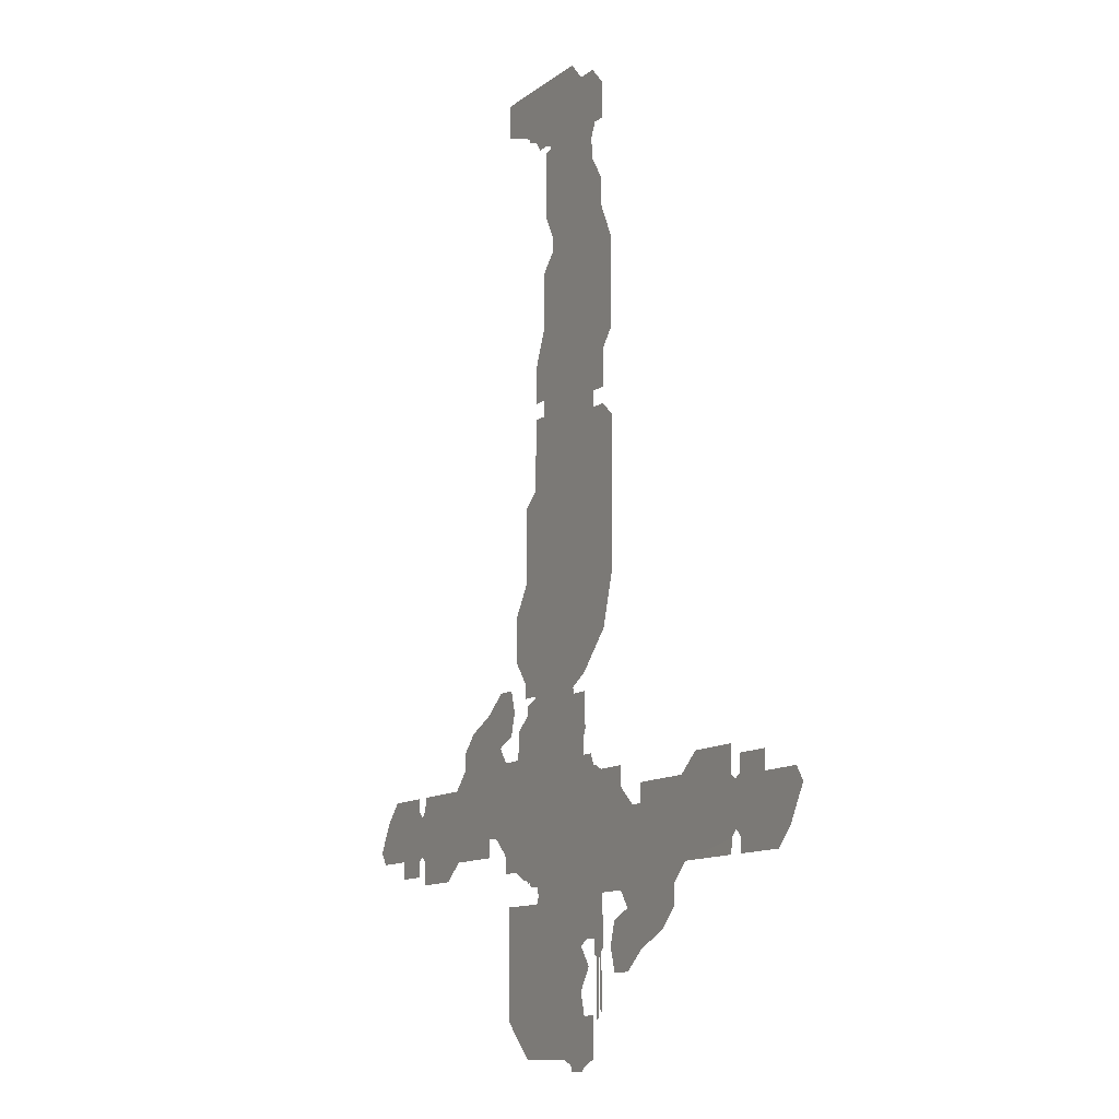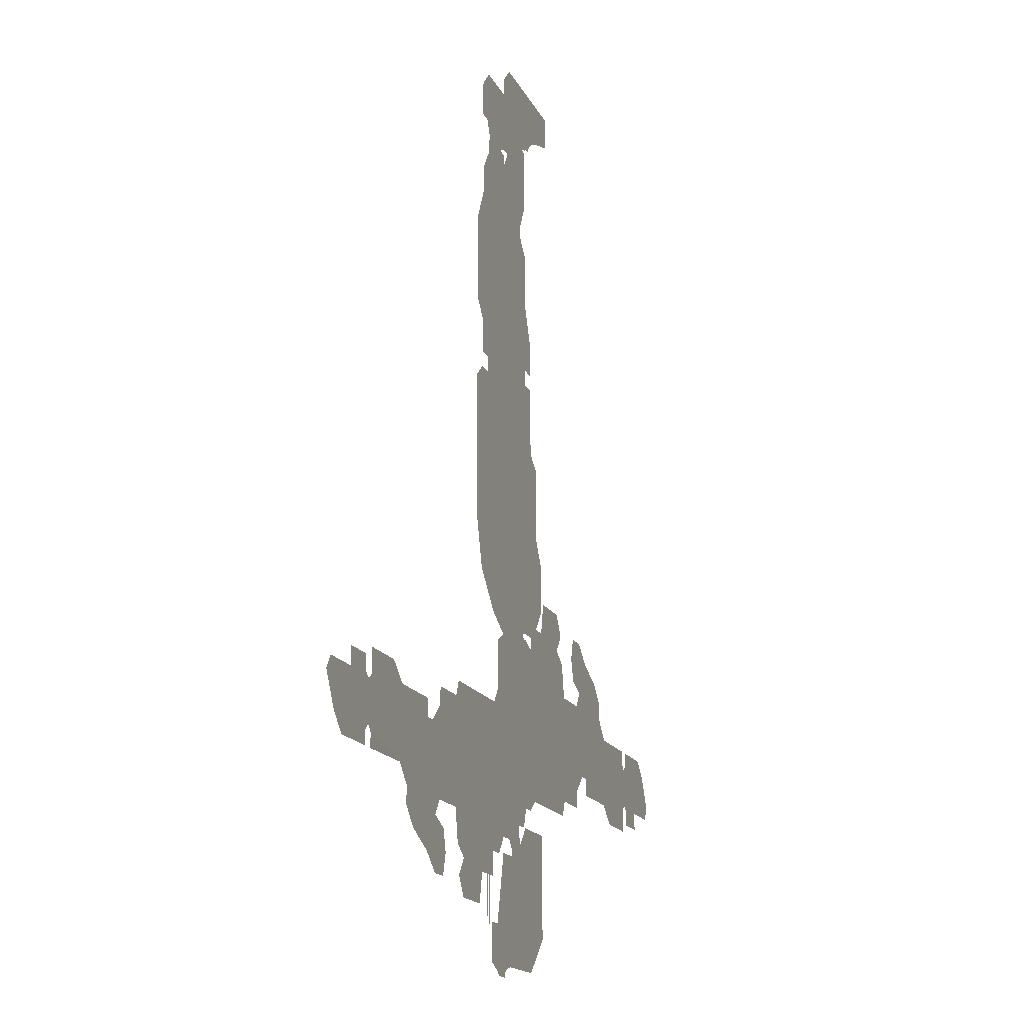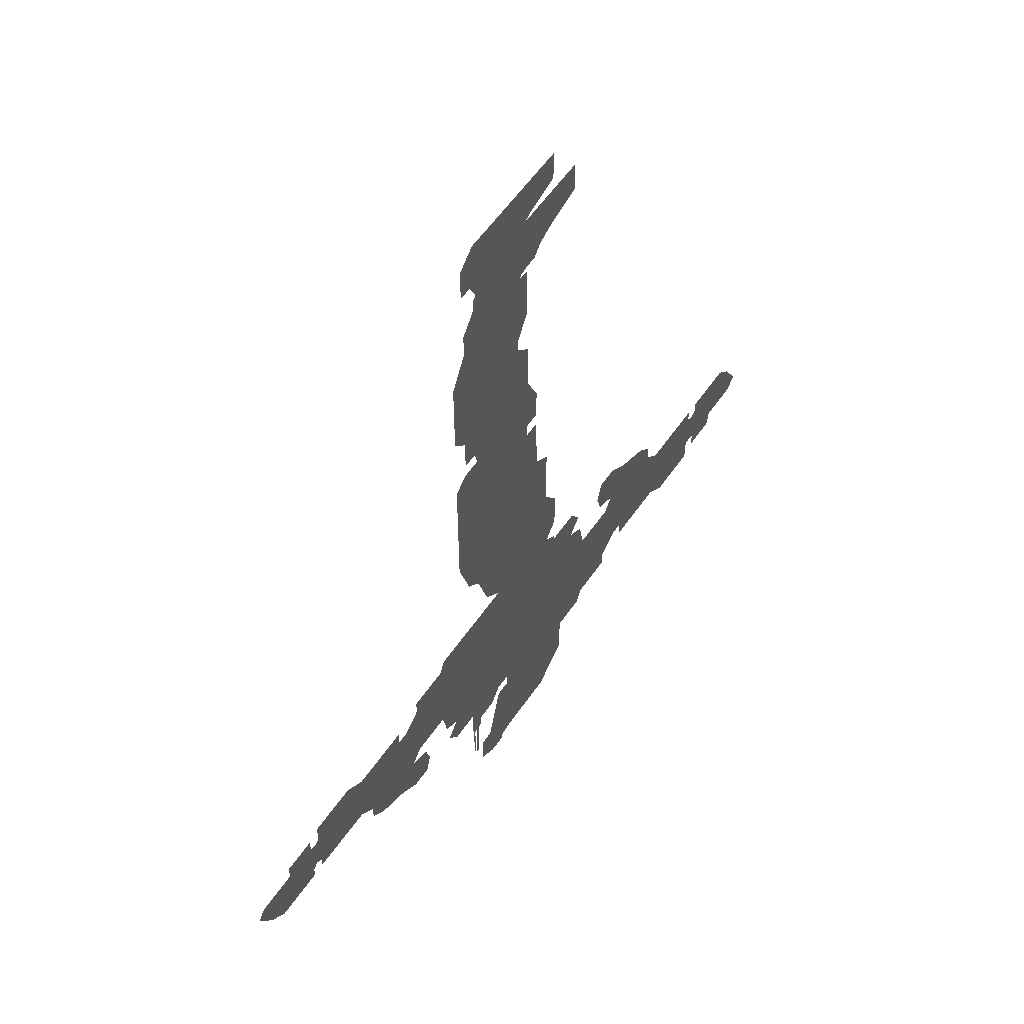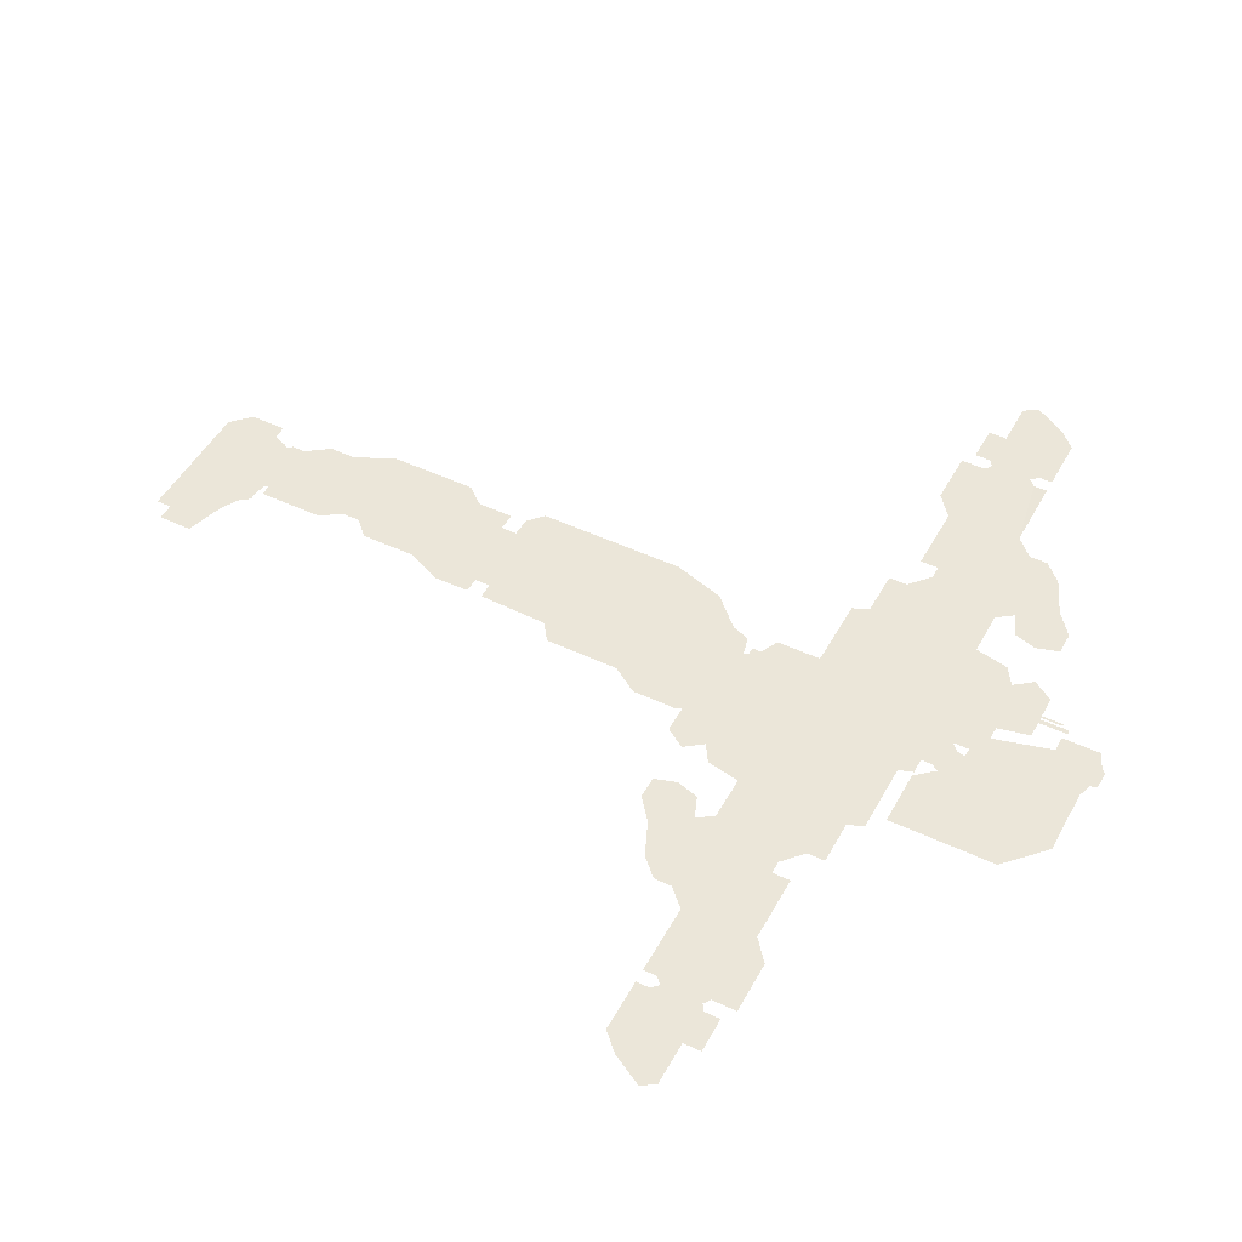
<metadata>
{"format":"obj","ext":"obj","renderer":"f3d","projection":"perspective","resolution":1024,"background":"white","views":[{"elev":-11.0,"azim":-118.9,"up":"+Z"},{"elev":-15.9,"azim":-71.9,"up":"+Z"},{"elev":57.7,"azim":-55.7,"up":"+Z"},{"elev":48.5,"azim":117.7,"up":"+Y"}]}
</metadata>
<code>
o character_Cube
v 0.07987 2.7e-05 -0.7722
v 0.07987 2.7e-05 -0.6811
v -0.05779 2.7e-05 -0.8033
v 0.01782 2.7e-05 -0.6966
v 0.0314 2.7e-05 -0.6811
v 0.04691 2.7e-05 -0.8033
v 0.01782 2.7e-05 -0.7102
v -0.02871 2.7e-05 -0.7102
v -0.04422 2.7e-05 -0.7703
v -0.05779 2.7e-05 -0.7703
v -0.005442 2.7e-05 -0.7102
v 0.01395 2.7e-05 -0.6908
v -0.007381 2.7e-05 -0.7024
v -0.01126 2.7e-05 -0.8033
v -0.04422 2.7e-05 -0.8091
v -0.02289 2.7e-05 -0.8071
v -0.03065 2.7e-05 -0.813
v -0.02483 2.7e-05 -0.813
v -0.04034 2.7e-05 -0.813
v 0.01395 2.7e-05 -0.6811
v 0.02752 2.7e-05 -0.6811
v -0.0132 2.7e-05 -0.6966
v -0.02871 2.7e-05 -0.6966
v -0.04034 2.7e-05 -0.7121
v -0.05198 2.7e-05 -0.7121
v -0.05973 2.7e-05 -0.7121
v -0.06361 2.7e-05 -0.7257
v -0.06361 2.7e-05 -0.7742
v -0.06749 2.7e-05 -0.7722
v -0.06749 2.7e-05 -0.7257
v -0.06943 2.7e-05 -0.7276
v -0.06943 2.7e-05 -0.7664
v -0.07136 2.7e-05 -0.7684
v -0.07136 2.7e-05 -0.7218
v -0.0733 2.7e-05 -0.7199
v -0.0733 2.7e-05 -0.6656
v -0.05973 2.7e-05 -0.7238
v -0.05779 2.7e-05 -0.6346
v -0.05779 2.7e-05 -0.5919
v -0.04422 2.7e-05 -0.5725
v -0.04422 2.7e-05 -0.5299
v -0.02871 2.7e-05 -0.5221
v -0.02871 2.7e-05 -0.5144
v 0.03333 2.7e-05 -0.5144
v 0.04885 2.7e-05 -0.5202
v 0.04885 2.7e-05 -0.5279
v 0.06436 2.7e-05 -0.5396
v 0.06436 2.7e-05 -0.6501
v 0.04691 2.7e-05 -0.6637
v 0.03333 2.7e-05 -0.6637
v 0.02752 2.7e-05 -0.5144
v -0.02289 2.7e-05 -0.5144
v 0.02558 2.7e-05 -0.5124
v -0.02095 2.7e-05 -0.5124
v 0.02558 2.7e-05 -0.5105
v -0.02095 2.7e-05 -0.5105
v 0.03333 2.7e-05 -0.5086
v -0.03646 2.7e-05 -0.5066
v 0.03333 2.7e-05 -0.5027
v 0.04885 2.7e-05 -0.4989
v 0.04885 2.7e-05 -0.4756
v 0.04691 2.7e-05 -0.4601
v 0.03333 2.7e-05 -0.4523
v 0.03333 2.7e-05 -0.4388
v -0.0132 2.7e-05 -0.4388
v -0.01708 2.7e-05 -0.4504
v -0.04228 2.7e-05 -0.4523
v -0.04228 2.7e-05 -0.4911
v 0.03368 -0.009667 -0.5045
v 0.04919 -0.009667 -0.4851
v 0.04919 -0.009667 -0.4464
v 0.03368 -0.009667 -0.4231
v 0.03368 -0.009667 -0.3591
v 0.01817 -0.009667 -0.3475
v 0.01623 -0.009667 -0.2874
v 0.002654 -0.009667 -0.2874
v 0.002654 -0.009667 -0.2738
v 0.01623 -0.009667 -0.2738
v 0.01623 -0.009667 -0.2428
v -0.0148 -0.009667 -0.2137
v -0.04388 -0.009667 -0.2137
v -0.05939 -0.009667 -0.2292
v -0.05939 -0.009667 -0.2428
v -0.05939 -0.009667 -0.2738
v -0.04388 -0.009667 -0.2738
v -0.04388 -0.009667 -0.2874
v -0.05939 -0.009667 -0.2874
v -0.07296 -0.009667 -0.299
v -0.07296 -0.009667 -0.363
v -0.07296 -0.009667 -0.425
v 0.000715 -0.009667 -0.5162
v -0.02837 -0.009667 -0.5006
v 0.03368 -0.009667 -0.5162
v -0.05939 -0.009667 -0.4696
v -0.05939 0.009722 -0.4696
v 0.03368 0.009722 -0.5162
v -0.02837 0.009722 -0.5006
v 0.000715 0.009722 -0.5162
v -0.07296 0.009722 -0.425
v -0.07296 0.009722 -0.363
v -0.07296 0.009722 -0.299
v -0.05939 0.009722 -0.2874
v -0.04388 0.009722 -0.2874
v -0.04388 0.009722 -0.2738
v -0.05939 0.009722 -0.2738
v -0.05939 0.009722 -0.2428
v -0.05939 0.009722 -0.2292
v -0.04388 0.009722 -0.2137
v -0.0148 0.009722 -0.2137
v 0.01623 0.009722 -0.2428
v 0.01623 0.009722 -0.2738
v 0.002654 0.009722 -0.2738
v 0.002654 0.009722 -0.2874
v 0.01623 0.009722 -0.2874
v 0.01817 0.009722 -0.3475
v 0.03368 0.009722 -0.3591
v 0.03368 0.009722 -0.4231
v 0.04919 0.009722 -0.4464
v 0.04919 0.009722 -0.4851
v 0.03368 0.009722 -0.5045
v 0.002654 0.009722 -0.2118
v 0.002654 0.009722 -0.1652
v -0.01092 0.009722 -0.1517
v -0.01092 0.009722 -0.1381
v 0.000715 0.009722 -0.1168
v 0.000715 0.009722 -0.06246
v -0.01867 0.009722 -0.06052
v -0.03806 0.009722 -0.06052
v -0.04388 0.009722 -0.06634
v -0.04388 0.009722 -0.07797
v -0.05745 0.009722 -0.09736
v -0.05745 0.009722 -0.1206
v -0.07296 0.009722 -0.1517
v -0.07296 0.009722 -0.2273
v -0.008979 0.009722 -0.06149
v -0.04097 0.009722 -0.06343
v -0.04194 0.009722 -0.05858
v -0.00704 0.009722 -0.05858
v 0.000715 0.009722 -0.05665
v 0.01041 0.009722 -0.05665
v 0.01817 0.009722 -0.04695
v -0.04776 0.009722 -0.04695
v -0.05939 0.009722 -0.04695
v -0.05939 0.009722 -0.01593
v -0.04388 0.009722 -0.000419
v 0.0647 0.009722 -0.000419
v 0.0647 0.009722 -0.0295
v 0.03368 0.009722 -0.0392
v 0.002654 -0.009667 -0.2118
v 0.002654 -0.009667 -0.1652
v -0.01092 -0.009667 -0.1517
v -0.01092 -0.009667 -0.1381
v 0.000715 -0.009667 -0.1168
v 0.000715 -0.009667 -0.06246
v -0.01867 -0.009667 -0.06052
v -0.03806 -0.009667 -0.06052
v -0.04388 -0.009667 -0.06634
v -0.04388 -0.009667 -0.07797
v -0.05745 -0.009667 -0.09736
v -0.05745 -0.009667 -0.1206
v -0.07296 -0.009667 -0.1517
v -0.07296 -0.009667 -0.2273
v -0.008979 -0.009667 -0.06149
v -0.04097 -0.009667 -0.06343
v -0.04194 -0.009667 -0.05858
v -0.00704 -0.009667 -0.05858
v 0.000715 -0.009667 -0.05665
v 0.01041 -0.009667 -0.05665
v 0.01817 -0.009667 -0.04695
v -0.04776 -0.009667 -0.04695
v -0.05939 -0.009667 -0.04695
v -0.05939 -0.009667 -0.01593
v -0.04388 -0.009667 -0.000419
v 0.0647 -0.009667 -0.000419
v 0.0647 -0.009667 -0.0295
v 0.03368 -0.009667 -0.0392
v -0.3611 0.01934 -0.6493
v -0.3766 0.01934 -0.6221
v -0.3456 0.01934 -0.6648
v -0.2254 0.01934 -0.6648
v -0.3688 0.01934 -0.6105
v -0.33 0.01934 -0.6105
v -0.33 0.01934 -0.595
v -0.299 0.01934 -0.595
v -0.299 0.01934 -0.6086
v -0.2874 0.01934 -0.5872
v -0.2409 0.01934 -0.5872
v -0.2215 0.01934 -0.6028
v -0.1633 0.01934 -0.6028
v -0.1633 0.01934 -0.6183
v -0.1517 0.01934 -0.6183
v -0.1342 0.01934 -0.6028
v -0.1342 0.01934 -0.5872
v -0.09545 0.01934 -0.5872
v -0.09545 0.01934 -0.6803
v -0.1342 0.01934 -0.6803
v -0.1439 0.01934 -0.6939
v -0.1245 0.01934 -0.7016
v -0.1187 0.01934 -0.721
v -0.1245 0.01934 -0.7404
v -0.1439 0.01934 -0.7404
v -0.1633 0.01934 -0.7249
v -0.1943 0.01934 -0.7113
v -0.2098 0.01934 -0.6958
v -0.2098 0.01934 -0.6803
v -0.2874 0.01934 -0.6086
v -0.2932 0.01934 -0.6125
v -0.299 0.01934 -0.6648
v -0.2875 0.01982 -0.6648
v -0.2933 0.01934 -0.6473
v -0.299 0.01934 -0.6532
v -0.2873 0.01934 -0.6532
v -0.08963 0.01934 -0.7094
v -0.07412 0.01934 -0.7191
v -0.08575 0.01934 -0.7346
v -0.07412 0.01934 -0.752
v -0.0334 0.01934 -0.752
v -0.02759 0.01934 -0.7249
v 0.001496 0.01934 -0.7249
v 0.001496 0.01934 -0.6939
v -0.01208 0.01934 -0.6648
v 0.01772 0.01934 -0.6641
v 0.04609 0.01934 -0.6493
v 0.05384 0.01934 -0.6357
v 0.05384 0.01934 -0.6221
v 0.03252 0.01934 -0.6183
v 0.03252 0.01934 -0.5872
v 0.001496 0.01934 -0.5737
v -0.08963 0.01934 -0.5737
v 0.3503 -0.01944 -0.5886
v 0.3658 -0.01944 -0.6158
v 0.3348 -0.01944 -0.5731
v 0.2146 -0.01944 -0.5731
v 0.3581 -0.01944 -0.6274
v 0.3193 -0.01944 -0.6274
v 0.3193 -0.01944 -0.6429
v 0.2883 -0.01944 -0.6429
v 0.2883 -0.01944 -0.6293
v 0.2766 -0.01944 -0.6507
v 0.2301 -0.01944 -0.6507
v 0.2107 -0.01944 -0.6351
v 0.1526 -0.01944 -0.6351
v 0.1526 -0.01944 -0.6196
v 0.1409 -0.01944 -0.6196
v 0.1235 -0.01944 -0.6351
v 0.1235 -0.01944 -0.6507
v 0.0847 -0.01944 -0.6507
v 0.0847 -0.01944 -0.5576
v 0.1235 -0.01944 -0.5576
v 0.1332 -0.01944 -0.544
v 0.1138 -0.01944 -0.5363
v 0.108 -0.01944 -0.5169
v 0.1138 -0.01944 -0.4975
v 0.1332 -0.01944 -0.4975
v 0.1526 -0.01944 -0.513
v 0.1836 -0.01944 -0.5266
v 0.1991 -0.01944 -0.5421
v 0.1991 -0.01944 -0.5576
v 0.2766 -0.01944 -0.6293
v 0.2825 -0.01944 -0.6255
v 0.2883 -0.01944 -0.5731
v 0.2767 -0.01944 -0.5731
v 0.2825 -0.01944 -0.5906
v 0.2883 -0.01944 -0.5847
v 0.2766 -0.01944 -0.5847
v 0.07888 -0.01944 -0.5285
v 0.06337 -0.01944 -0.5188
v 0.07501 -0.01944 -0.5033
v 0.06337 -0.01944 -0.4859
v 0.02266 -0.01944 -0.4859
v 0.01684 -0.01944 -0.513
v -0.01224 -0.01944 -0.513
v -0.01224 -0.01944 -0.544
v 0.00133 -0.01944 -0.5731
v -0.02846 -0.01944 -0.5739
v -0.05683 -0.01944 -0.5886
v -0.06459 -0.01944 -0.6022
v -0.06459 -0.01944 -0.6158
v -0.04326 -0.01944 -0.6196
v -0.04326 -0.01944 -0.6507
v -0.01224 -0.01944 -0.6642
v 0.07888 -0.01944 -0.6642
v -0.005455 -0.01944 -0.6187
v -0.00529 0.01934 -0.6192
v -0.005442 2.7e-05 -0.619
f 15 9 16
f 30 34 27
f 22 20 12
f 2 1 7
f 1 6 7
f 6 14 7
f 4 5 7
f 5 2 7
f 8 11 9
f 11 7 14
f 9 11 14
f 14 16 9
f 16 18 17
f 17 19 15
f 15 3 9
f 3 10 9
f 16 17 15
f 12 4 13
f 4 7 11
f 13 4 11
f 22 23 20
f 13 22 12
f 20 50 21
f 50 48 49
f 48 40 47
f 47 40 46
f 48 285 40
f 46 44 45
f 42 52 51
f 42 40 41
f 40 38 39
f 38 23 36
f 36 26 35
f 34 31 33
f 33 31 32
f 36 25 26
f 35 26 34
f 42 46 40
f 285 38 40
f 46 42 44
f 23 38 20
f 20 38 50
f 25 23 24
f 27 34 37
f 37 34 26
f 25 36 23
f 30 27 29
f 29 27 28
f 34 30 31
f 55 53 54
f 56 58 68
f 68 67 66
f 66 65 63
f 65 64 63
f 63 62 61
f 56 68 66
f 51 52 54
f 54 56 55
f 56 66 55
f 66 63 59
f 63 61 59
f 66 59 55
f 61 60 59
f 59 57 55
f 53 51 54
f 51 44 42
f 42 43 52
f 81 80 83
f 71 70 69
f 80 79 77
f 82 81 83
f 77 76 85
f 79 78 77
f 76 75 74
f 74 86 76
f 85 84 83
f 80 77 85
f 93 92 94
f 93 91 92
f 85 83 80
f 86 85 76
f 74 73 72
f 89 86 74
f 72 71 69
f 69 93 94
f 94 90 72
f 90 89 74
f 88 87 86
f 69 94 72
f 89 88 86
f 72 90 74
f 96 97 95
f 104 106 109
f 96 98 97
f 120 96 95
f 95 99 117
f 99 100 115
f 117 99 115
f 100 101 103
f 101 102 103
f 120 95 117
f 118 119 120
f 115 116 117
f 117 118 120
f 100 103 115
f 104 105 106
f 103 104 113
f 115 103 113
f 113 114 115
f 110 111 112
f 109 110 112
f 109 112 104
f 112 113 104
f 107 108 106
f 108 109 106
f 109 108 123
f 148 141 145
f 107 106 134
f 134 133 108
f 133 132 123
f 108 133 123
f 132 131 125
f 131 130 125
f 130 129 136
f 136 128 127
f 135 126 125
f 136 127 130
f 127 135 130
f 135 125 130
f 125 124 132
f 123 122 109
f 122 121 109
f 124 123 132
f 107 134 108
f 121 110 109
f 138 135 127
f 128 136 137
f 138 127 145
f 127 128 142
f 141 140 139
f 139 138 145
f 127 142 145
f 128 137 142
f 142 143 144
f 144 145 142
f 145 146 148
f 146 147 148
f 141 139 145
f 80 81 151
f 176 169 173
f 82 83 162
f 162 161 81
f 161 160 151
f 81 161 151
f 160 159 153
f 159 158 153
f 158 157 164
f 164 156 155
f 163 154 153
f 164 155 158
f 155 163 158
f 163 153 158
f 153 152 160
f 151 150 80
f 150 149 80
f 152 151 160
f 82 162 81
f 149 79 80
f 166 163 155
f 156 164 165
f 166 155 173
f 155 156 170
f 169 168 167
f 167 166 173
f 155 170 173
f 156 165 170
f 170 171 172
f 172 173 170
f 173 174 176
f 174 175 176
f 169 167 173
f 190 191 196
f 221 214 195
f 177 182 179
f 210 207 206
f 180 209 212
f 210 206 212
f 208 179 211
f 182 177 181
f 182 183 185
f 183 184 185
f 203 204 205
f 202 203 197
f 203 205 197
f 200 201 199
f 201 202 199
f 198 202 197
f 198 199 202
f 205 180 190
f 197 205 196
f 196 205 190
f 207 210 185
f 206 180 212
f 194 195 192
f 195 196 192
f 177 178 181
f 193 194 192
f 180 206 188
f 206 186 187
f 188 189 190
f 206 187 188
f 191 192 196
f 188 190 180
f 194 229 228
f 228 227 226
f 226 225 224
f 224 223 226
f 223 222 226
f 221 220 218
f 220 219 218
f 222 221 226
f 194 284 221
f 226 284 228
f 218 217 214
f 217 216 214
f 216 215 214
f 214 213 195
f 195 194 221
f 221 218 214
f 264 235 238
f 243 244 249
f 274 267 248
f 230 235 232
f 238 263 264
f 263 260 259
f 233 262 265
f 263 259 265
f 261 232 264
f 182 211 179
f 235 230 234
f 235 236 238
f 236 237 238
f 256 257 258
f 255 256 250
f 256 258 250
f 253 254 252
f 254 255 252
f 251 255 250
f 251 252 255
f 258 233 243
f 250 258 249
f 249 258 243
f 260 263 238
f 259 233 265
f 247 248 245
f 248 249 245
f 230 231 234
f 246 247 245
f 233 259 241
f 259 239 240
f 241 242 243
f 259 240 241
f 244 245 249
f 241 243 233
f 247 282 281
f 281 280 279
f 279 278 277
f 277 276 279
f 276 275 279
f 274 273 271
f 273 272 271
f 275 274 279
f 247 283 274
f 279 283 281
f 271 270 267
f 270 269 267
f 269 268 267
f 267 266 248
f 248 247 274
f 274 271 267
f 48 50 285
f 285 50 38
f 194 228 284
f 226 221 284
f 247 281 283
f 279 274 283
f 235 264 232
f 211 185 210
f 182 185 211

</code>
